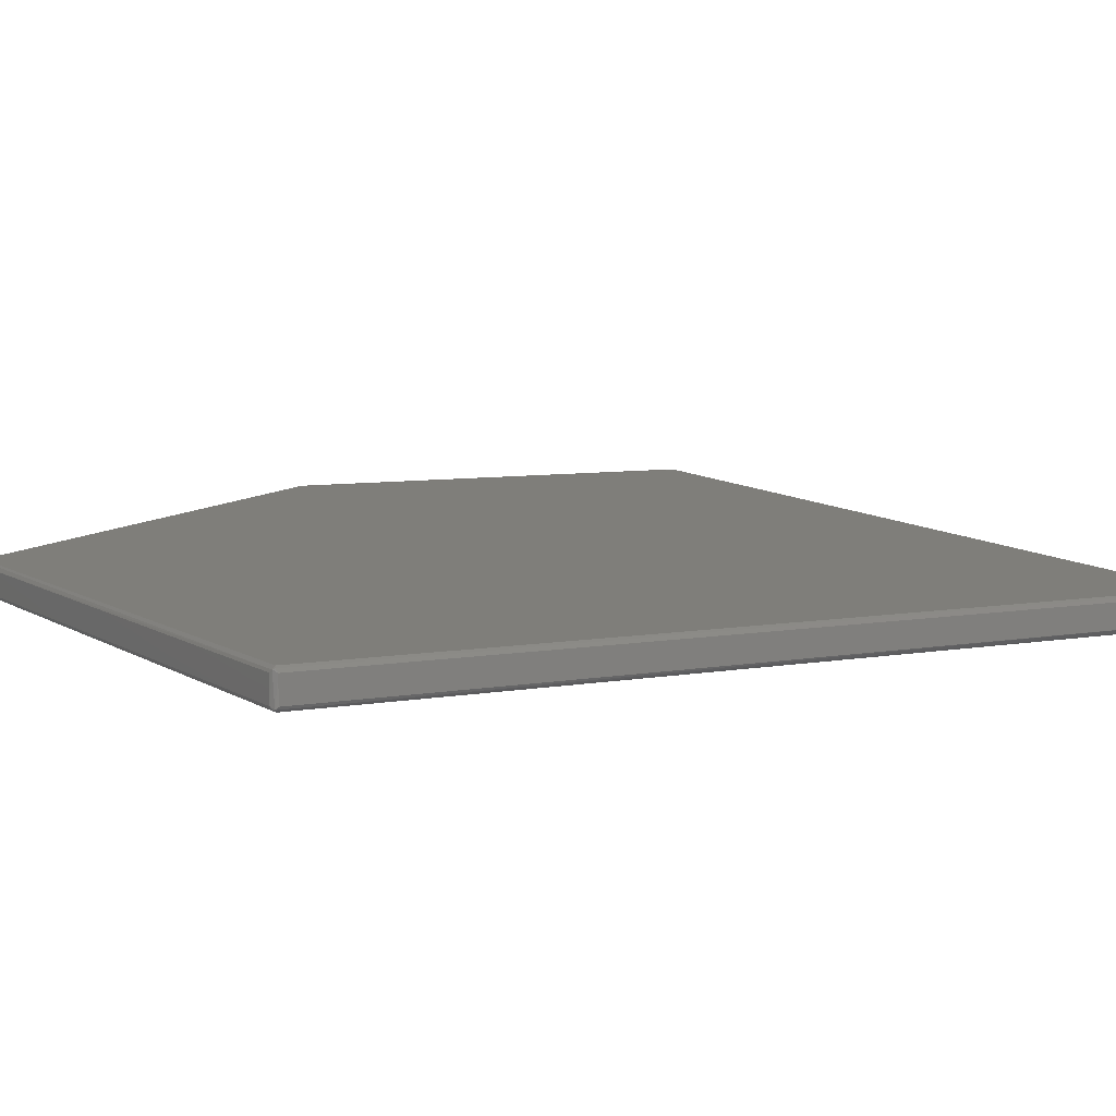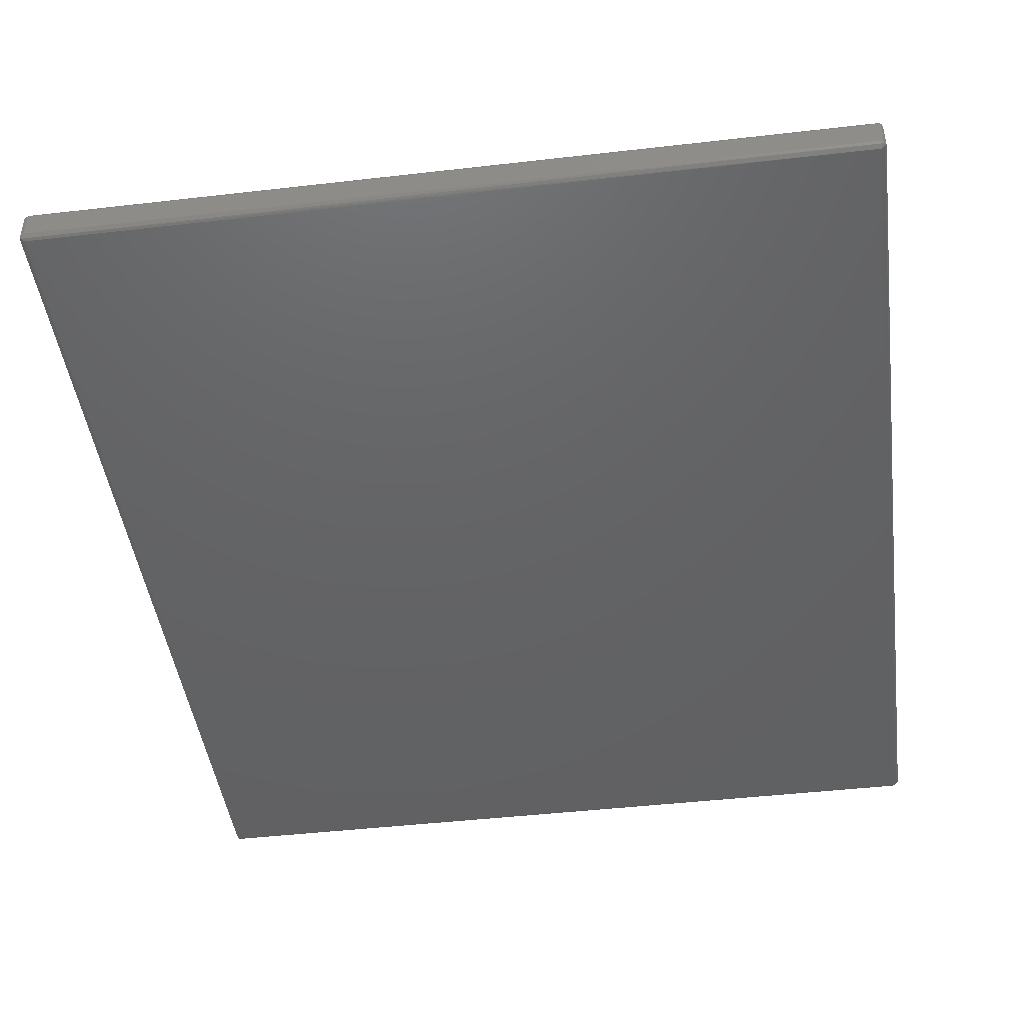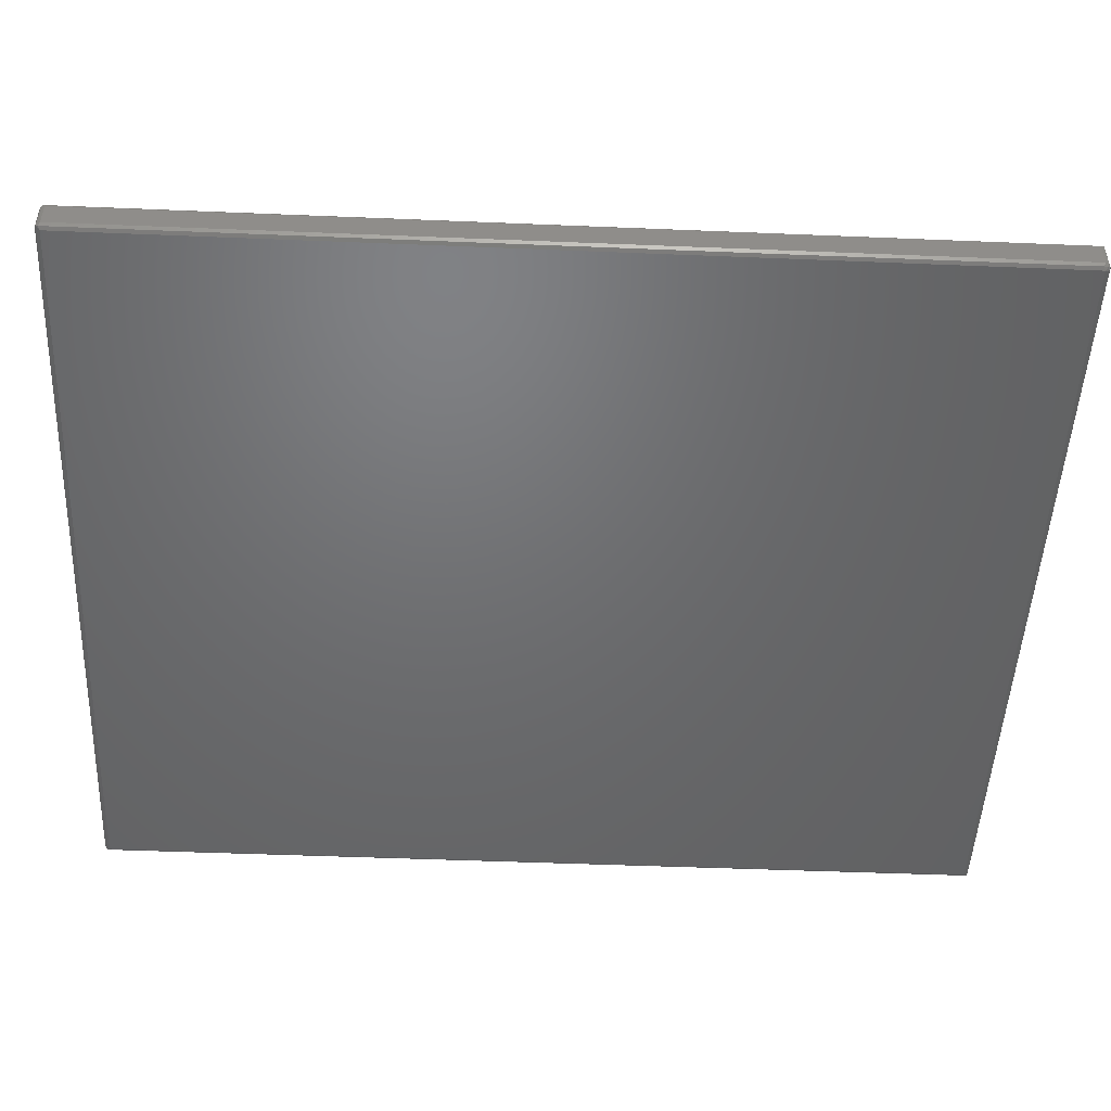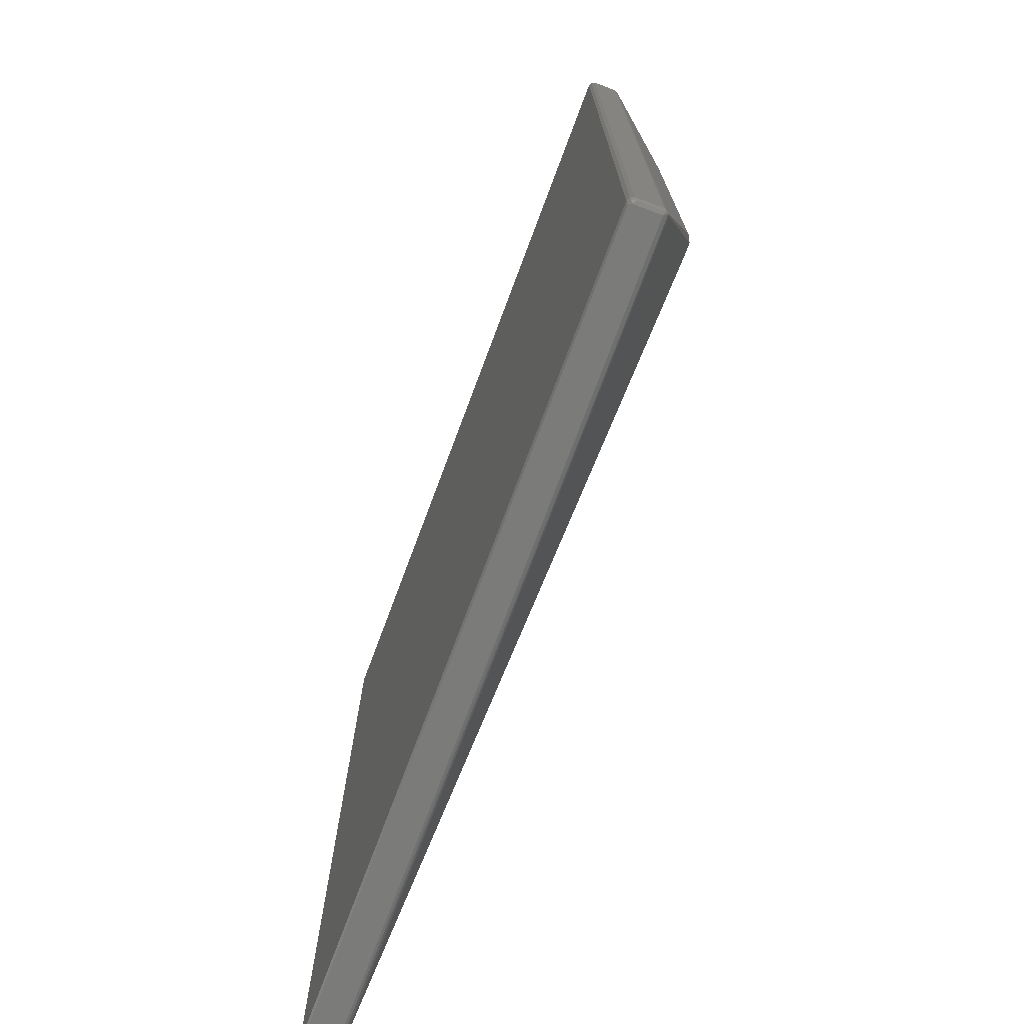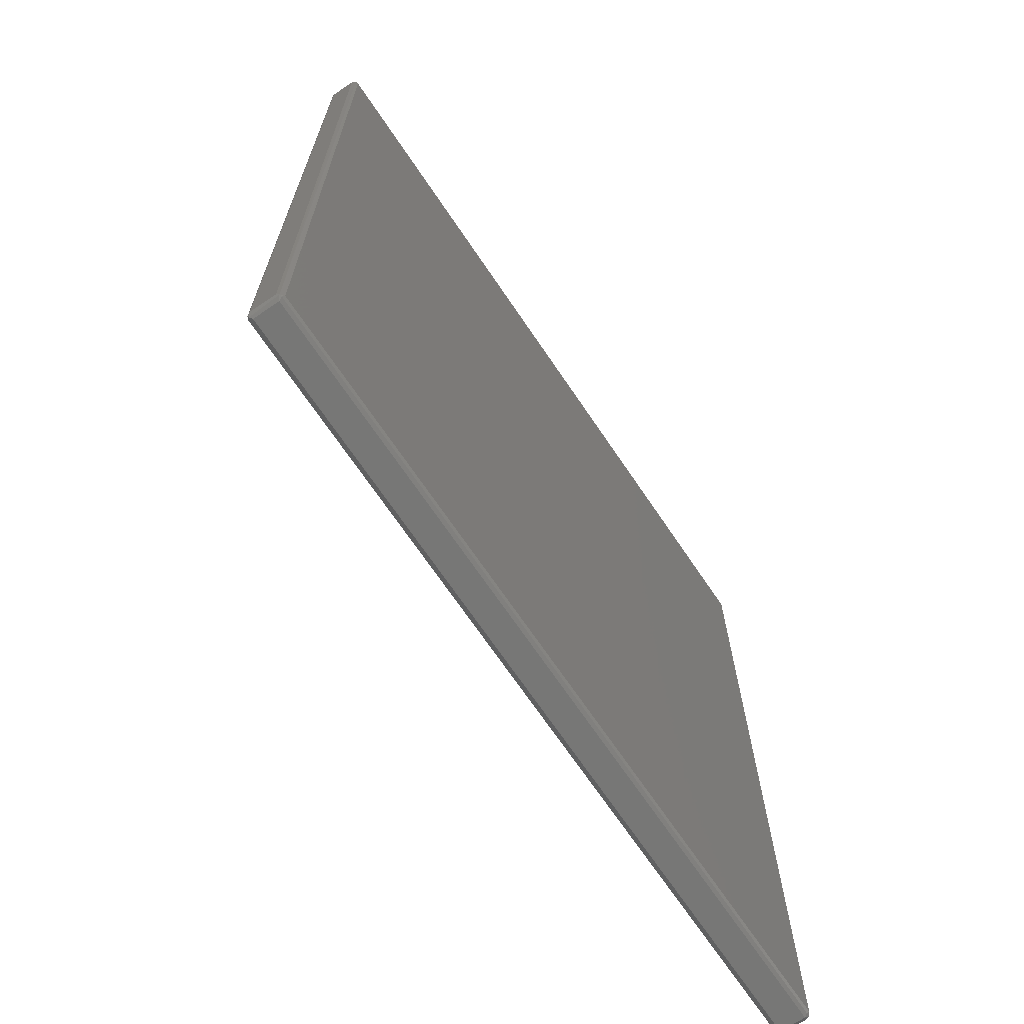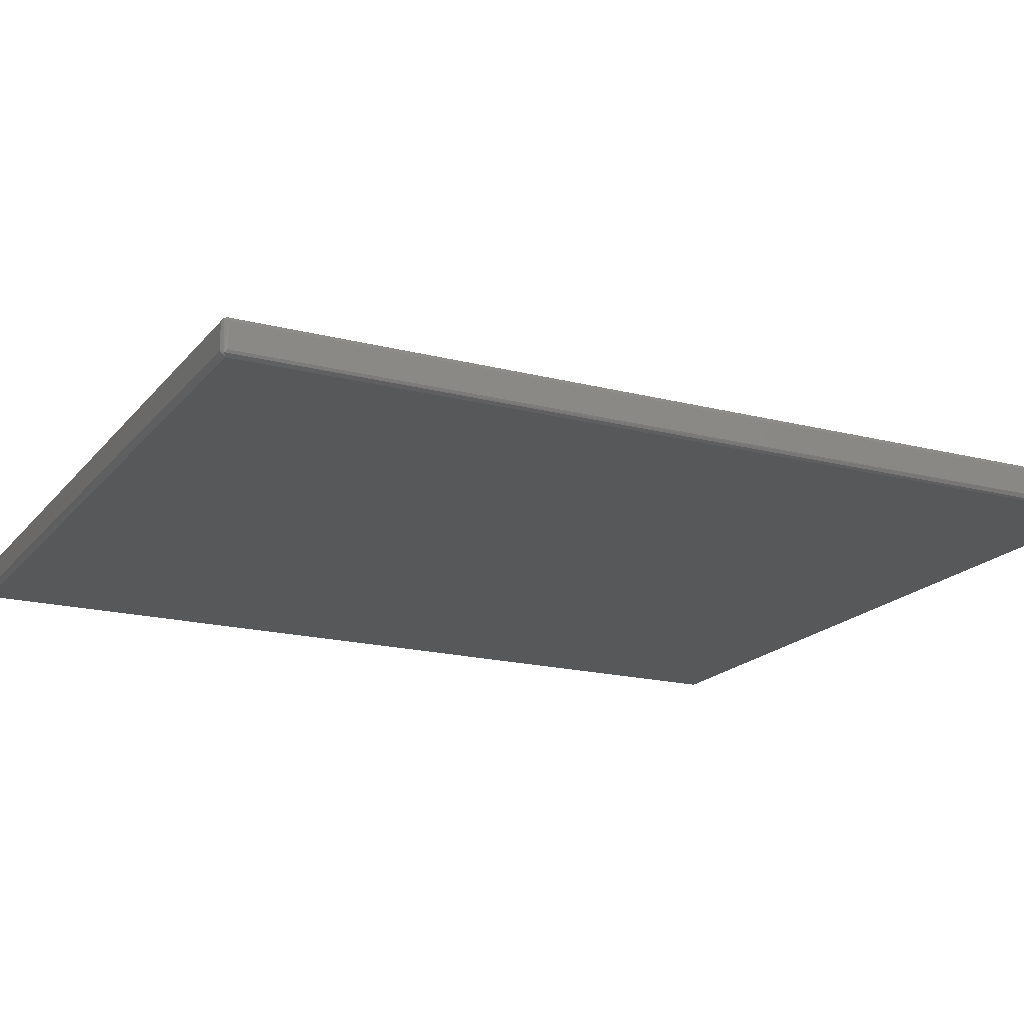
<metadata>
{"format":"stl","ext":"stl","renderer":"f3d","projection":"perspective","resolution":1024,"background":"white","views":[{"elev":6.6,"azim":61.0,"up":"+Z"},{"elev":-45.1,"azim":-172.4,"up":"+Z"},{"elev":-48.9,"azim":-92.6,"up":"+Z"},{"elev":-74.0,"azim":-110.5,"up":"+Y"},{"elev":-69.3,"azim":124.0,"up":"+Y"},{"elev":-18.4,"azim":63.5,"up":"+Z"}]}
</metadata>
<code>
# stl→obj: 51 verts, 98 faces
v 0.05954 0.1873 0.483
v 0.6785 0.2926 0.4259
v 0.677 0.2956 0.4245
v 0.001012 0.2956 0.4245
v 0.05076 0.1873 0.483
v 0.002472 0.2926 0.3952
v 0.6785 0.2926 0.3952
v 0.6785 -0.4975 0.3952
v 0.002472 -0.4975 0.3952
v 0.002472 -0.5019 0.4216
v 0.002472 -0.5019 0.3996
v 0.6785 -0.5019 0.3996
v 0.6785 -0.5019 0.4216
v 0.6829 0.2926 0.4216
v 0.6829 -0.4975 0.4216
v 0.6829 -0.4975 0.3996
v 0.6829 0.2926 0.3996
v -0.00192 0.2926 0.4216
v -0.00192 0.2926 0.3996
v -0.00192 -0.4975 0.3996
v -0.00192 -0.4975 0.4216
v 0.04491 0.1873 0.4801
v 0.04491 -0.2122 0.4801
v 0.05076 -0.2122 0.483
v -0.0008203 0.2948 0.4238
v 0.6807 0.2948 0.3963
v 0.0002793 -0.4997 0.4249
v 0.6785 -0.4975 0.4259
v 0.002472 -0.4975 0.4259
v 0.6807 -0.5008 0.4238
v 0.6818 -0.4997 0.3974
v 0.0002793 0.2959 0.3974
v 0.002472 0.297 0.3996
v 0.6785 0.297 0.3996
v 0.002472 0.297 0.4216
v 0.6785 0.297 0.4216
v 0.68 -0.5005 0.3967
v -0.0004537 -0.5005 0.423
v 0.6814 0.2956 0.3981
v 0.6807 0.2948 0.4238
v 0.003938 -0.5005 0.3967
v 0.0002793 -0.4997 0.3974
v -0.0004537 0.2941 0.3967
v -0.0004537 -0.4961 0.3967
v 0.6814 0.2912 0.4245
v 0.6814 -0.499 0.4245
v -0.0004537 0.2956 0.4216
v -0.0004537 -0.5005 0.4011
v -0.0004537 0.2926 0.4245
v 0.6814 0.2956 0.4201
v 0.05954 -0.2122 0.483
f 1 2 3
f 1 3 4
f 1 4 5
f 6 7 8
f 6 8 9
f 10 11 12
f 10 12 13
f 14 15 16
f 14 16 17
f 18 19 20
f 18 20 21
f 22 23 24
f 22 24 5
f 5 4 25
f 5 25 22
f 26 7 6
f 26 8 7
f 27 28 29
f 27 29 24
f 27 24 23
f 30 28 27
f 30 27 10
f 30 10 13
f 30 13 12
f 31 8 26
f 31 26 17
f 31 17 16
f 31 16 15
f 31 15 30
f 31 30 12
f 32 33 34
f 32 34 26
f 32 26 6
f 35 36 34
f 35 34 33
f 37 8 31
f 37 31 12
f 38 10 27
f 38 27 21
f 39 17 26
f 39 26 34
f 3 2 40
f 3 40 36
f 36 35 4
f 36 4 3
f 41 9 8
f 41 8 37
f 41 37 12
f 41 12 11
f 41 11 42
f 41 42 9
f 43 19 32
f 43 32 6
f 44 20 19
f 44 19 43
f 44 43 6
f 44 6 9
f 44 9 42
f 44 42 20
f 45 14 40
f 45 40 2
f 46 30 15
f 46 15 14
f 46 14 45
f 46 45 2
f 46 2 28
f 46 28 30
f 47 25 4
f 47 4 35
f 35 33 32
f 35 32 47
f 47 32 19
f 19 18 25
f 19 25 47
f 48 11 10
f 48 10 38
f 48 38 21
f 48 21 20
f 48 20 42
f 48 42 11
f 49 21 27
f 27 23 22
f 27 22 49
f 50 40 14
f 50 14 17
f 50 17 39
f 50 39 34
f 50 34 36
f 50 36 40
f 25 18 21
f 25 21 49
f 25 49 22
f 51 24 29
f 51 29 28
f 1 5 24
f 1 24 51
f 1 51 28
f 1 28 2

</code>
